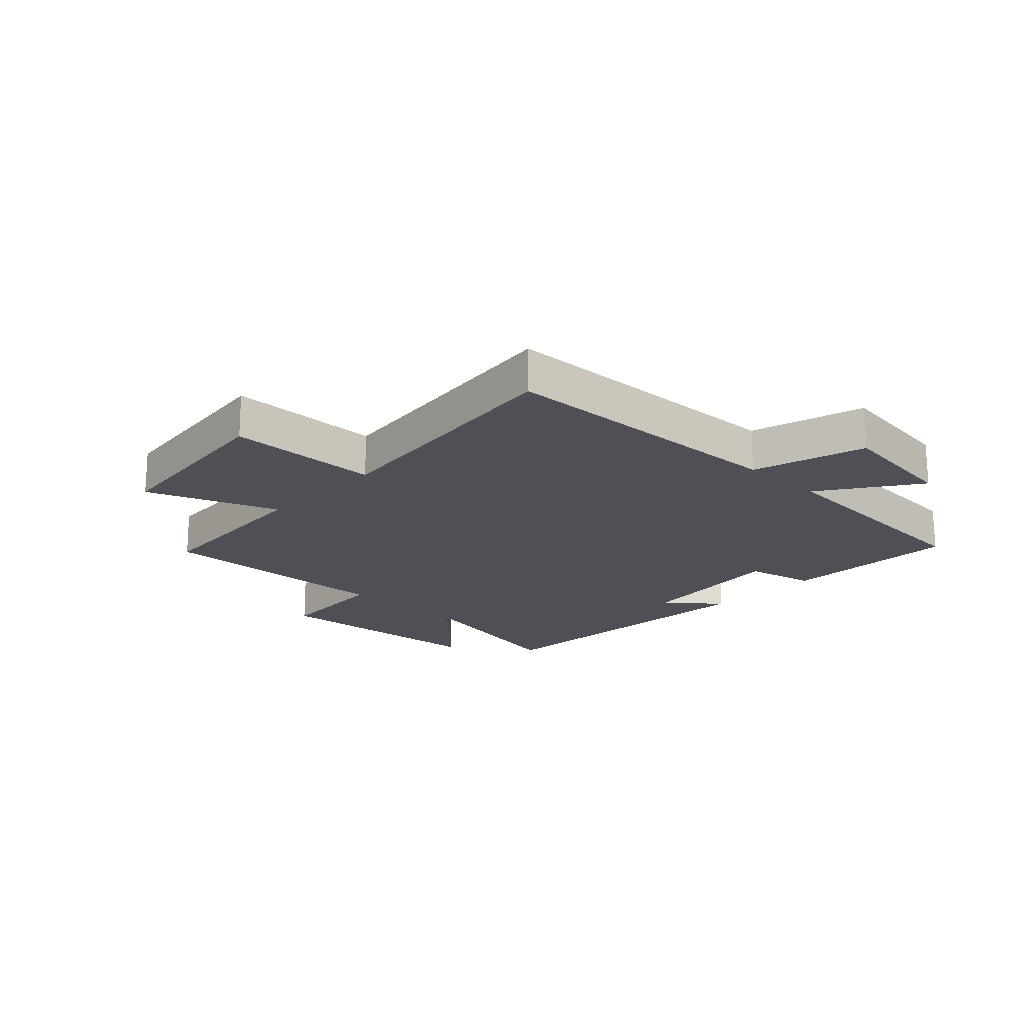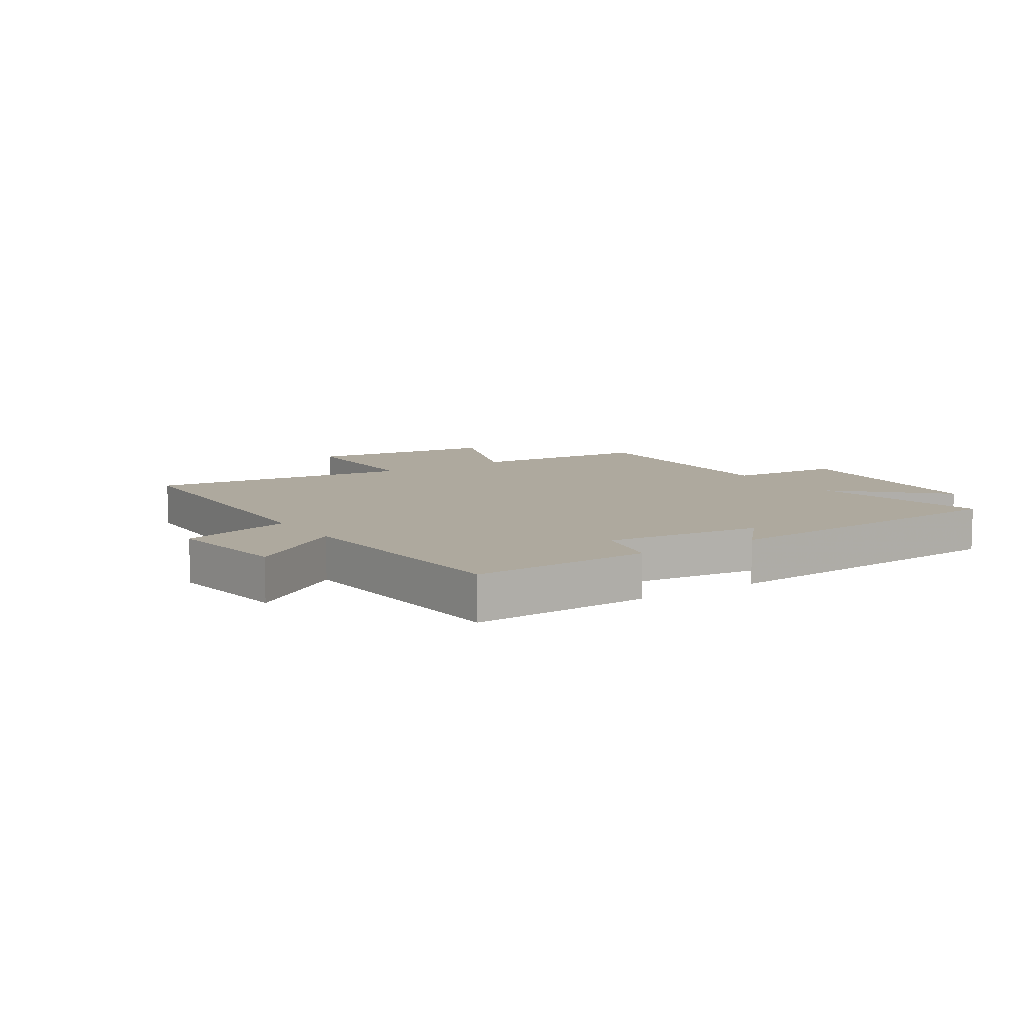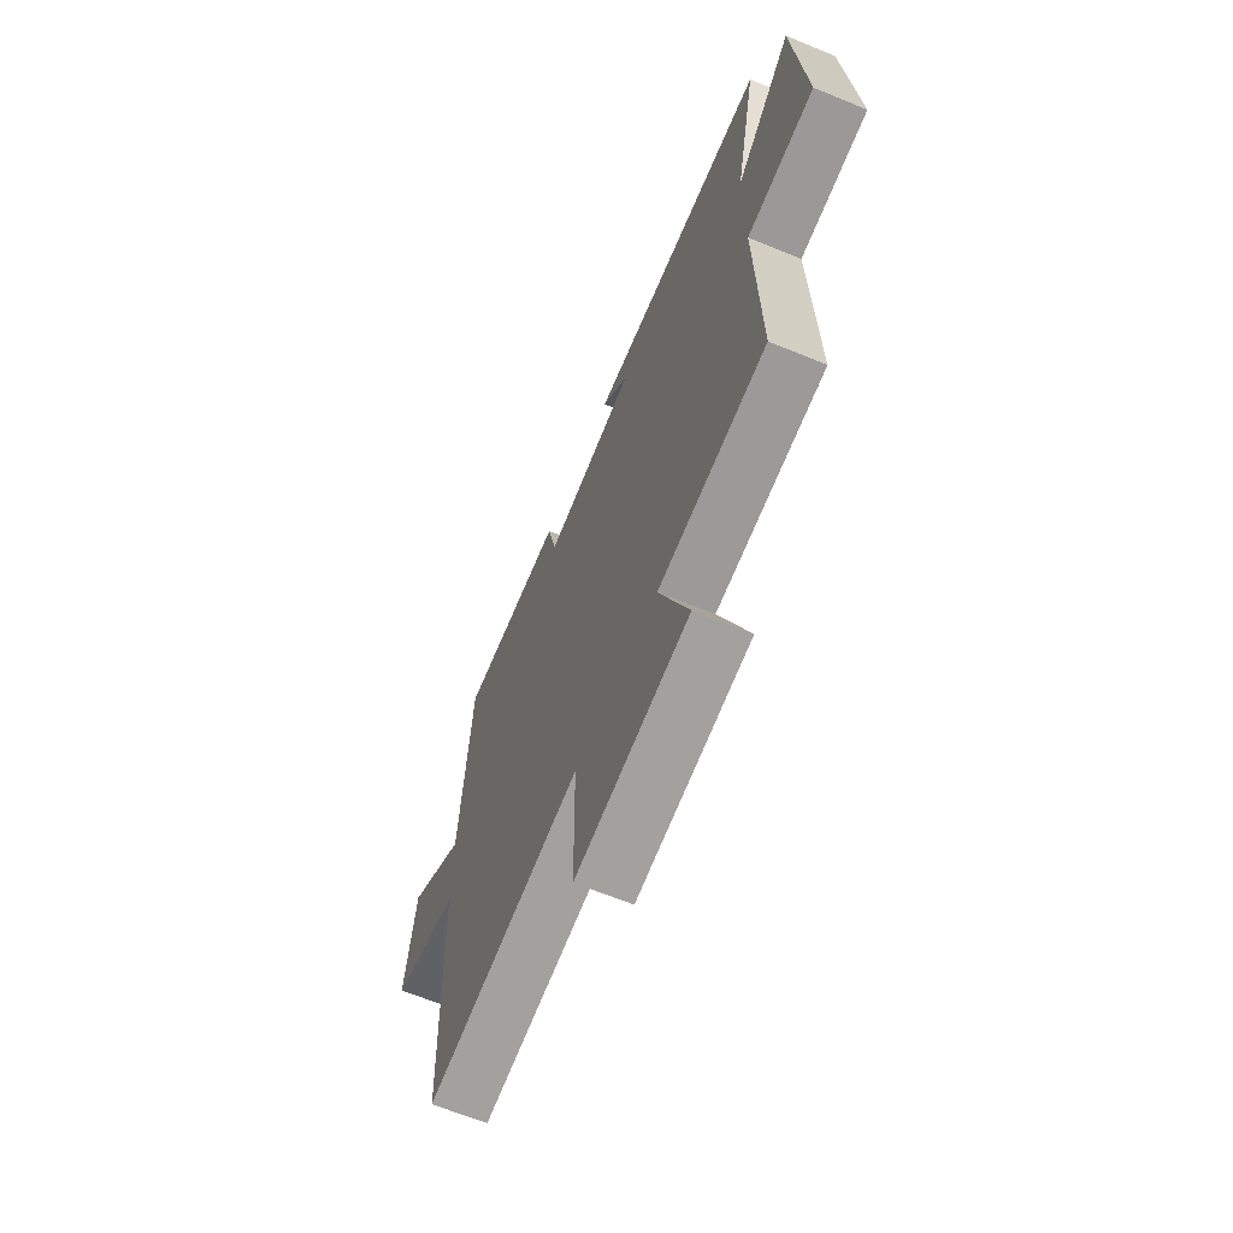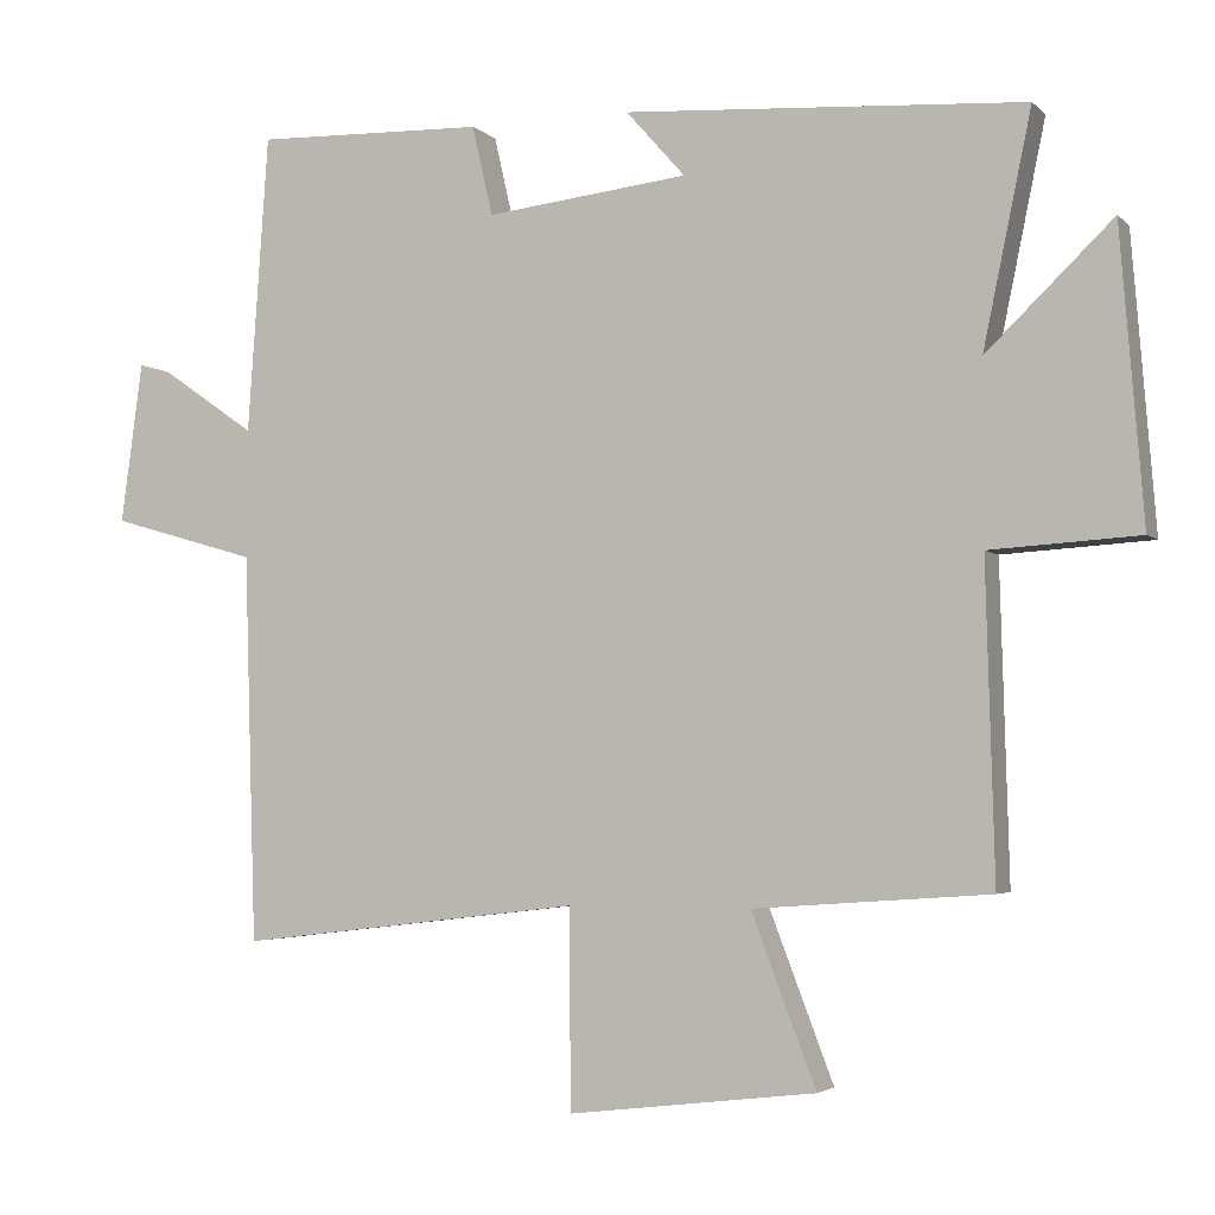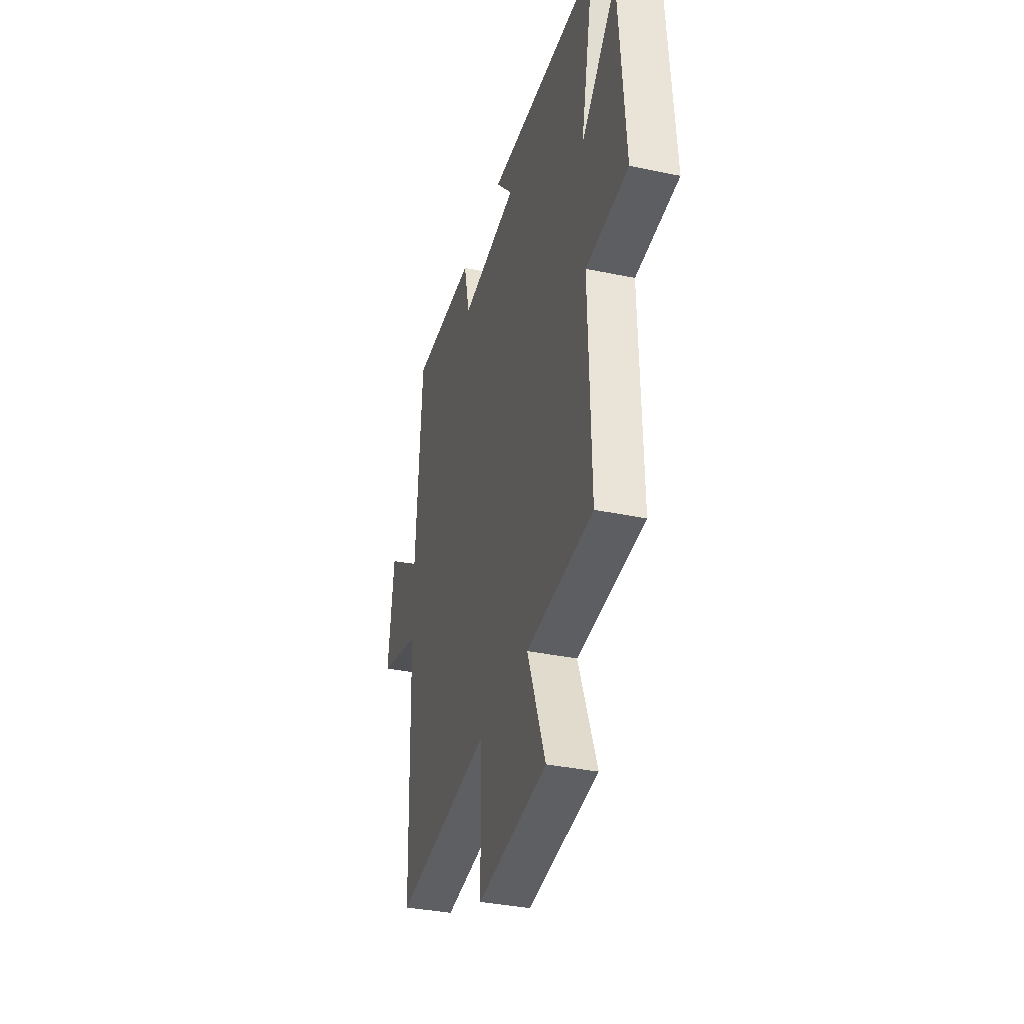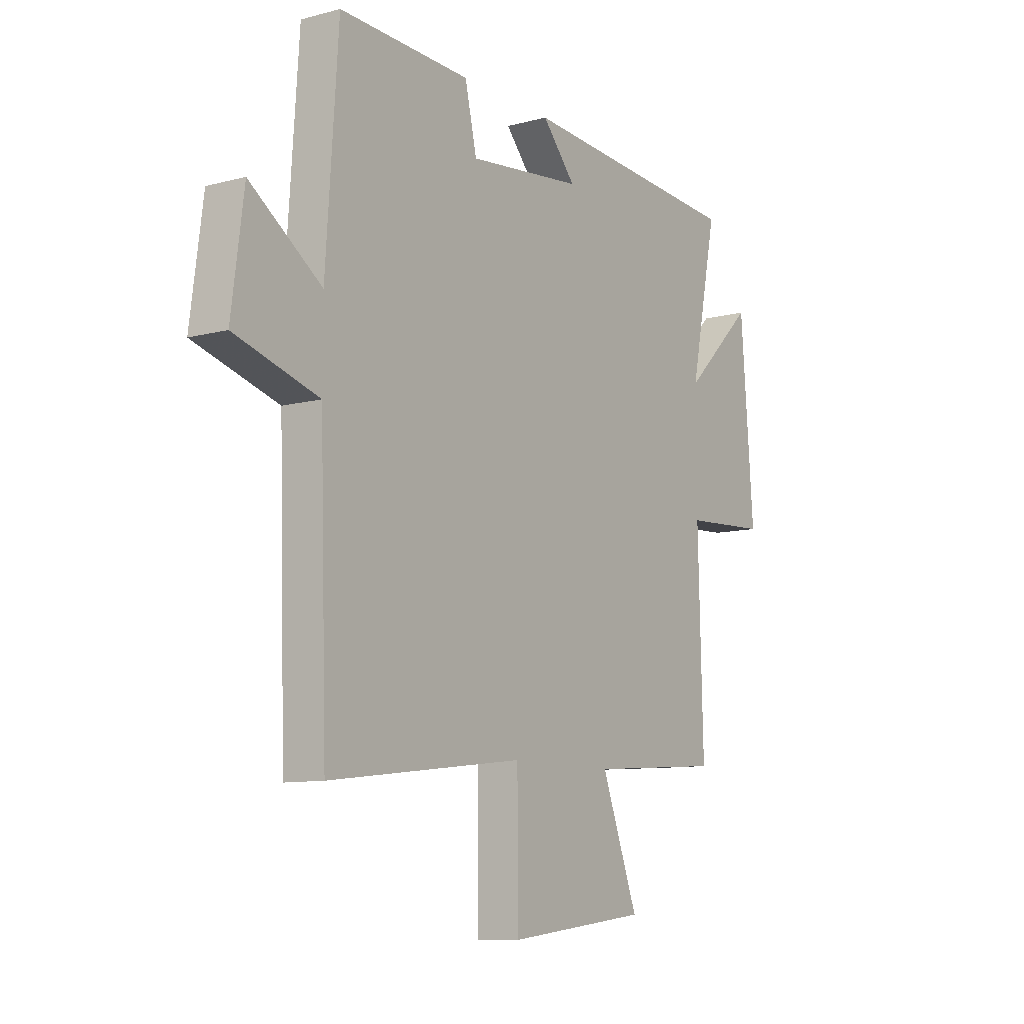
<metadata>
{"format":"obj","ext":"obj","renderer":"f3d","projection":"perspective","resolution":1024,"background":"white","views":[{"elev":-19.4,"azim":-133.6,"up":"+Y"},{"elev":9.0,"azim":-33.2,"up":"+Y"},{"elev":-65.5,"azim":67.6,"up":"+Z"},{"elev":-3.6,"azim":22.0,"up":"+Z"},{"elev":-35.5,"azim":74.5,"up":"+Z"},{"elev":-9.9,"azim":-55.8,"up":"+Z"}]}
</metadata>
<code>
v 0.563 0.07 0.466
v 0.5 0.07 0.164
v 0.664 0.07 0.322
v 0.694 0.07 -0.058
v 0.5 0.07 -0.07
v 0.511 0.07 -0.478
v 0.204 0.07 -0.5
v 0.288 0.07 -0.72
v -0.034 0.07 -0.758
v -0.036 0.07 -0.5
v -0.484 0.07 -0.553
v -0.5 0.07 -0.048
v -0.691 0.07 0.007
v -0.663 0.07 0.217
v -0.5 0.07 0.104
v -0.472 0.07 0.509
v -0.172 0.07 0.5
v -0.145 0.07 0.383
v 0.119 0.07 0.413
v 0.042 0.07 0.5
v 0.563 0 0.466
v 0.5 0 0.164
v 0.664 0 0.322
v 0.694 0 -0.058
v 0.5 0 -0.07
v 0.511 0 -0.478
v 0.204 0 -0.5
v 0.288 0 -0.72
v -0.034 0 -0.758
v -0.036 0 -0.5
v -0.484 0 -0.553
v -0.5 0 -0.048
v -0.691 0 0.007
v -0.663 0 0.217
v -0.5 0 0.104
v -0.472 0 0.509
v -0.172 0 0.5
v -0.145 0 0.383
v 0.119 0 0.413
v 0.042 0 0.5
f 19 20 1 2
f 18 19 2
f 15 16 17 18
f 15 18 2
f 12 13 14 15
f 10 11 12 15
f 10 15 2
f 7 8 9 10
f 5 6 7 10
f 5 10 2 3
f 3 4 5
f 22 21 40 39
f 22 39 38
f 38 37 36 35
f 22 38 35
f 35 34 33 32
f 35 32 31 30
f 22 35 30
f 30 29 28 27
f 30 27 26 25
f 23 22 30 25
f 25 24 23
f 1 21 22 2
f 2 22 23 3
f 3 23 24 4
f 4 24 25 5
f 5 25 26 6
f 6 26 27 7
f 7 27 28 8
f 8 28 29 9
f 9 29 30 10
f 10 30 31 11
f 11 31 32 12
f 12 32 33 13
f 13 33 34 14
f 14 34 35 15
f 15 35 36 16
f 16 36 37 17
f 17 37 38 18
f 18 38 39 19
f 19 39 40 20
f 20 40 21 1

</code>
